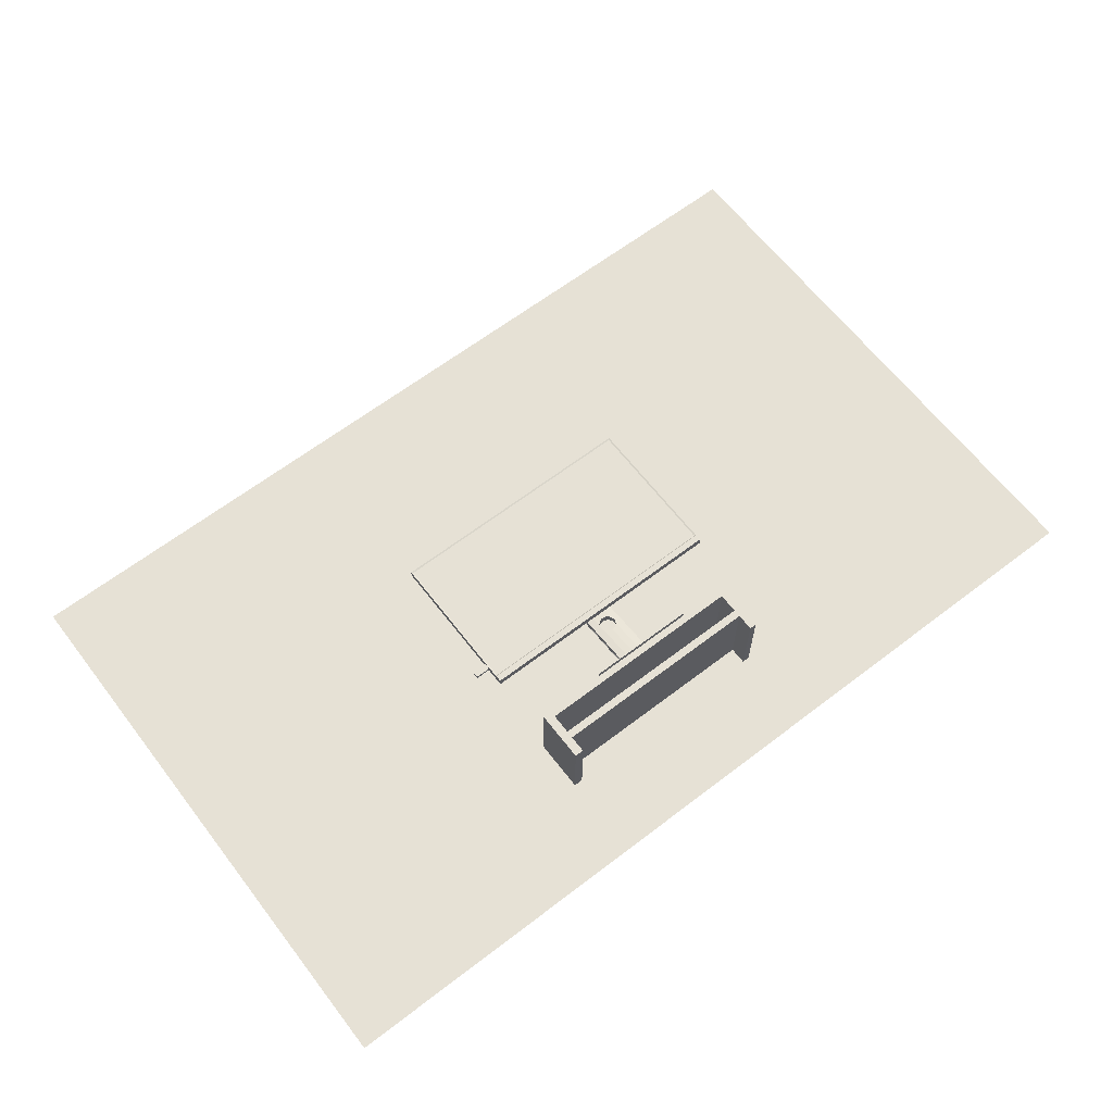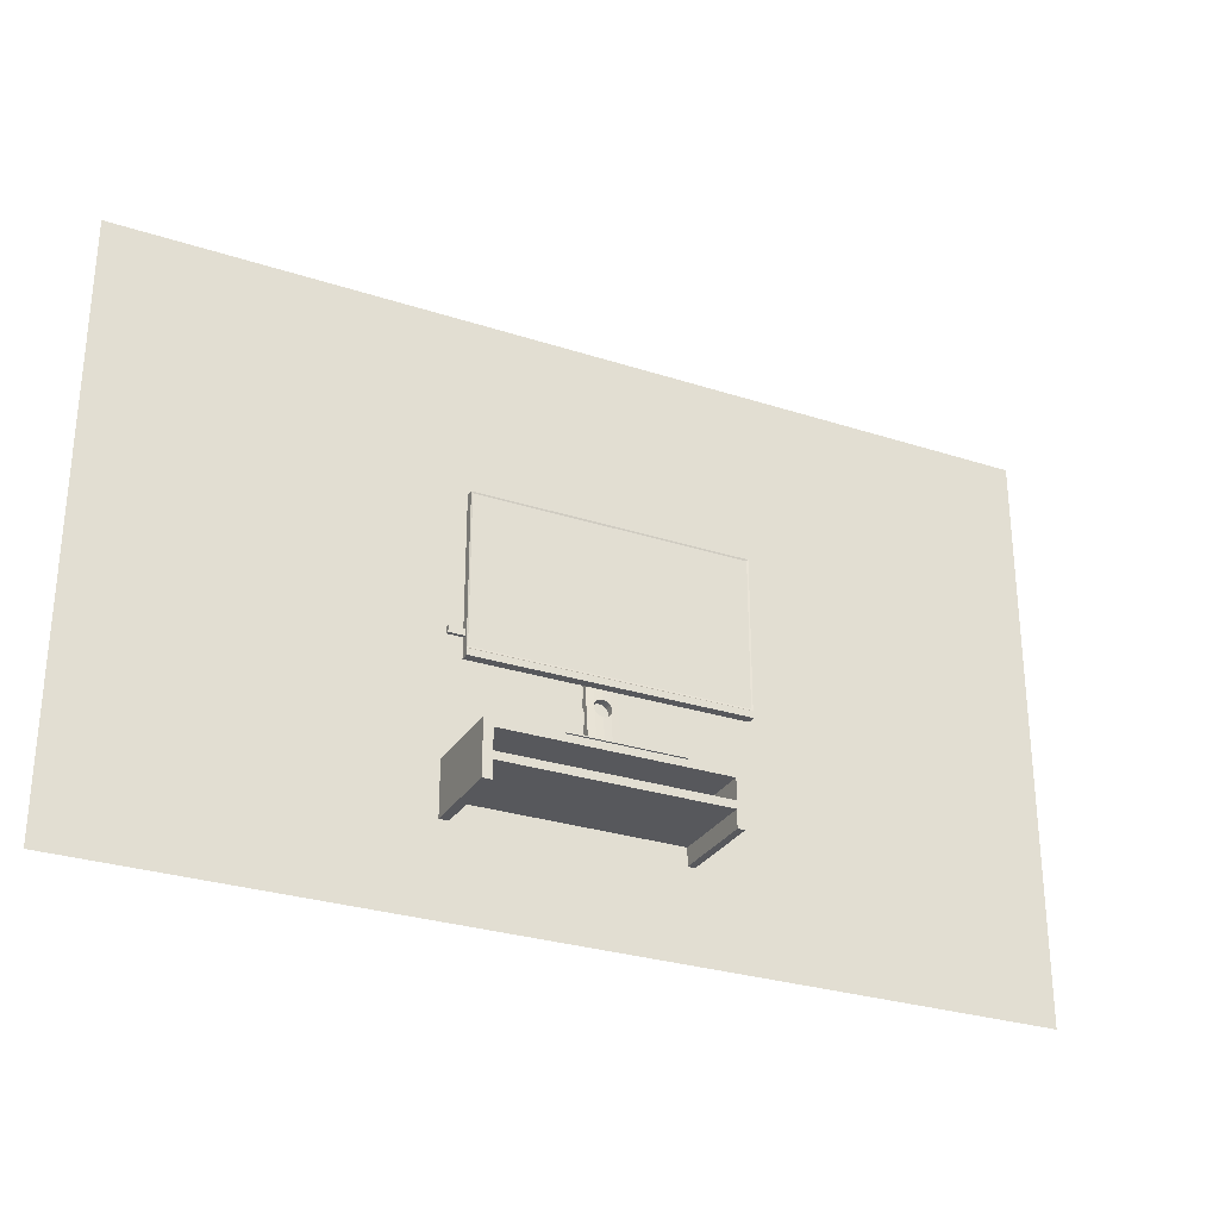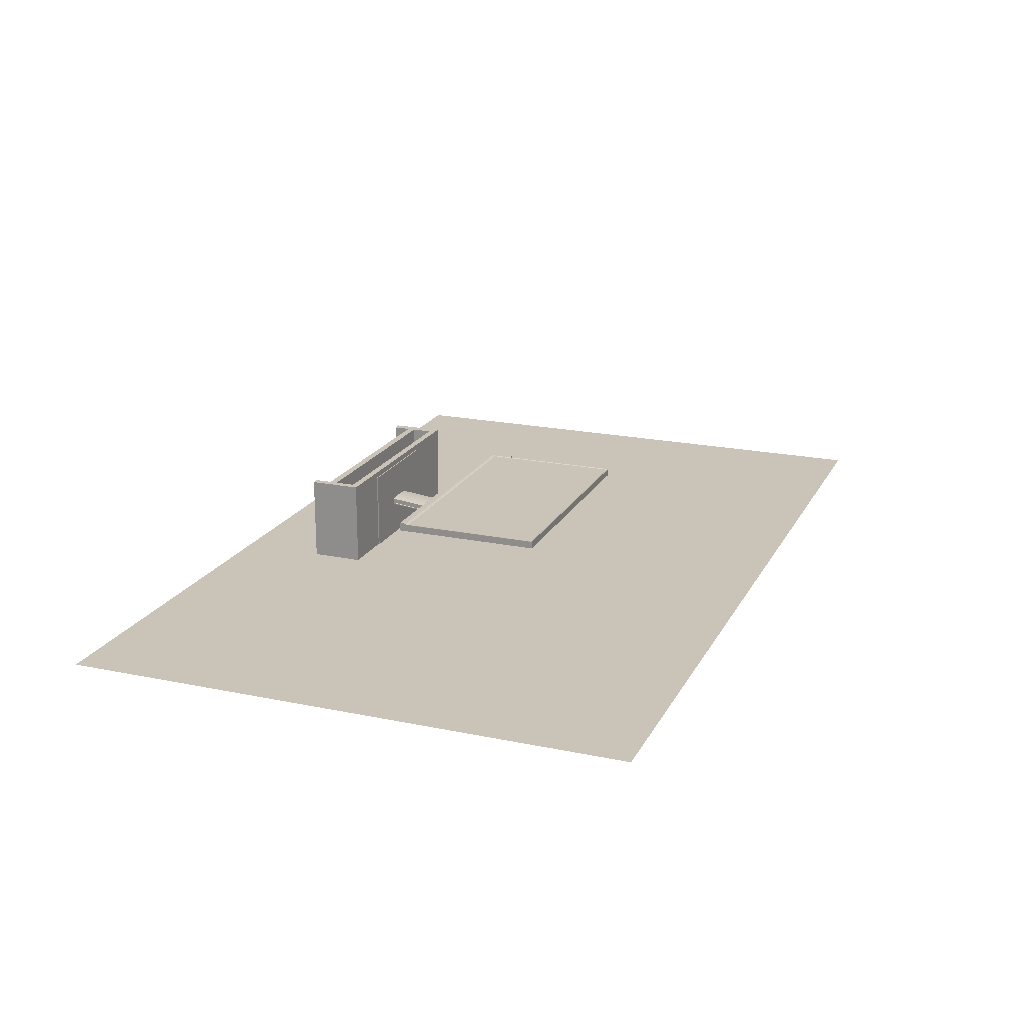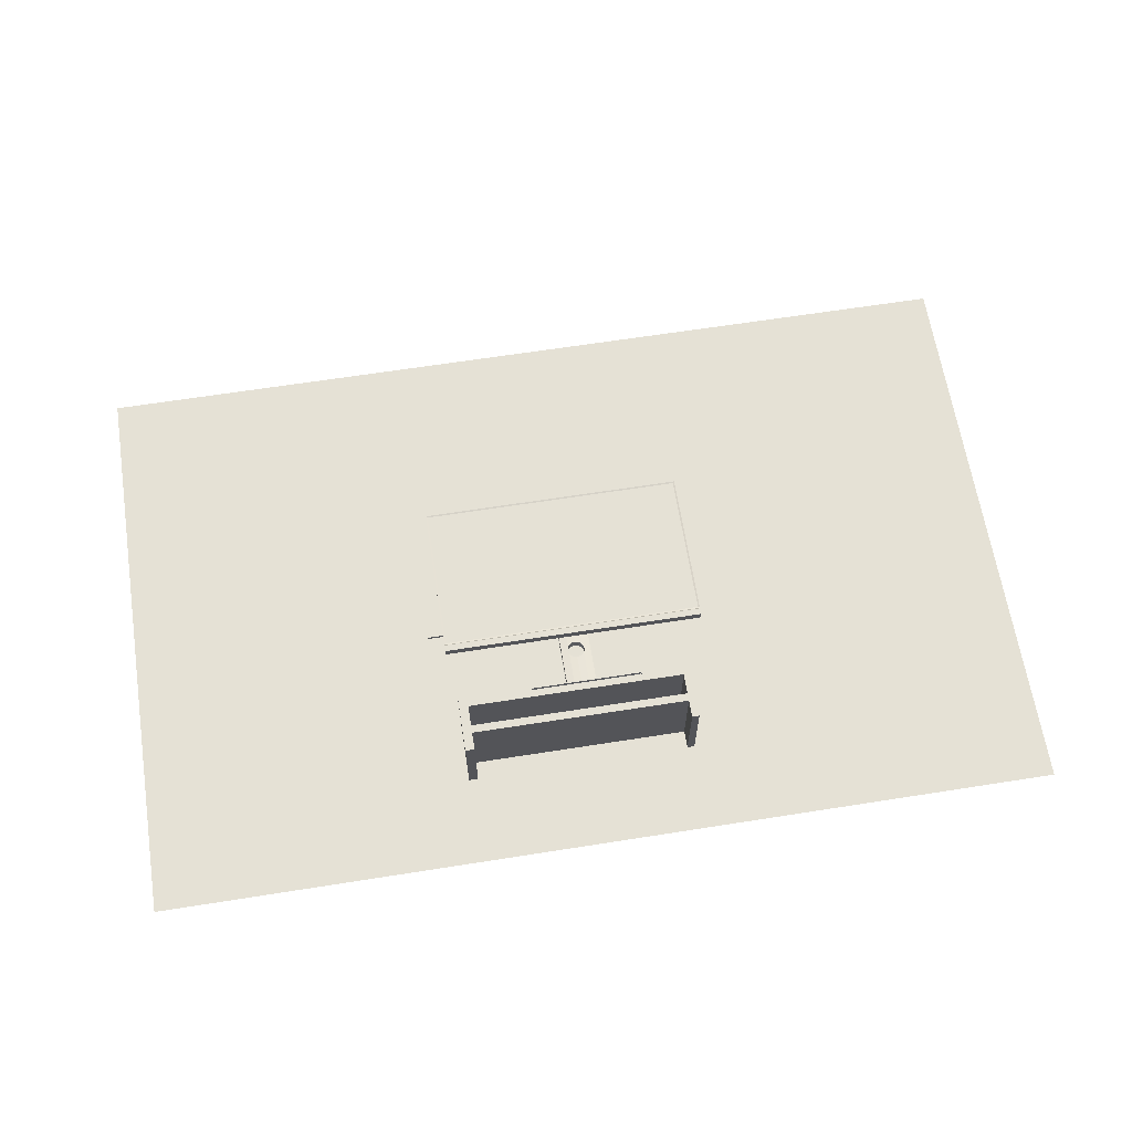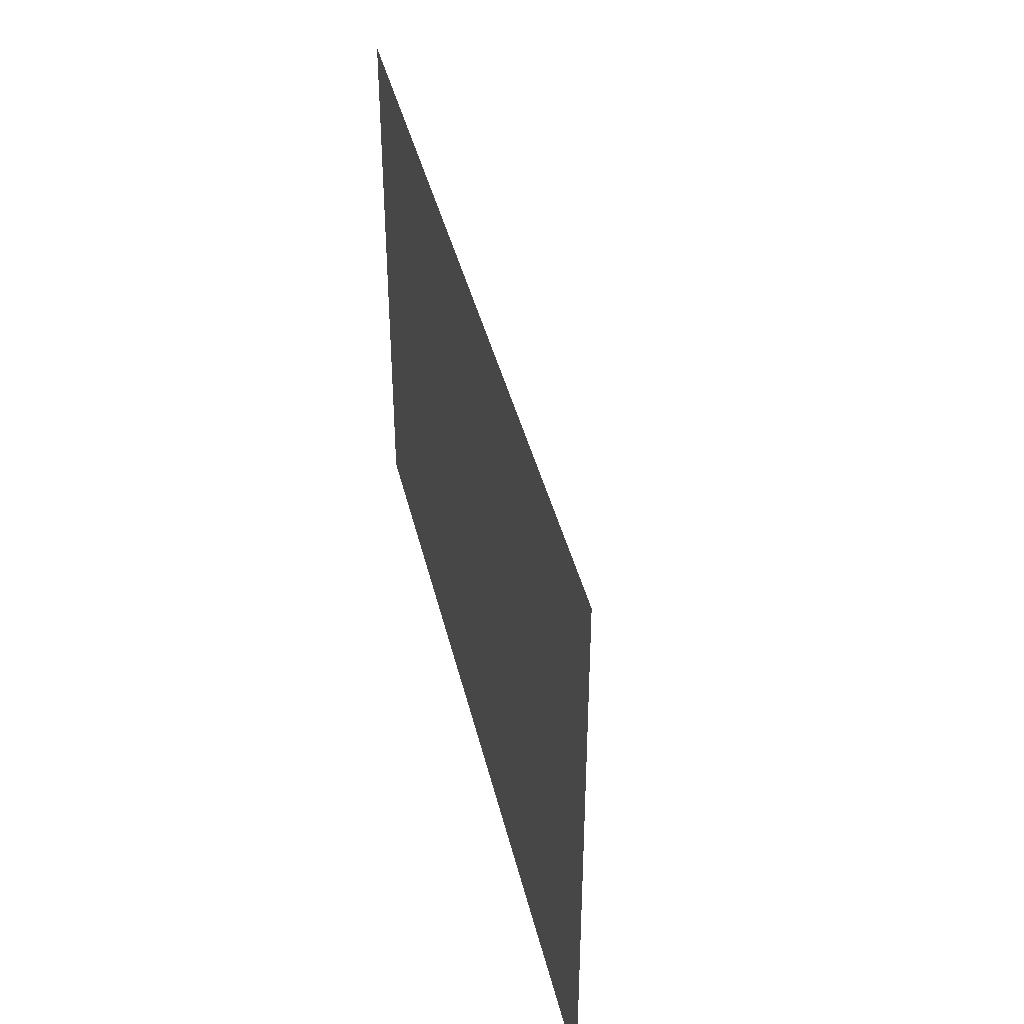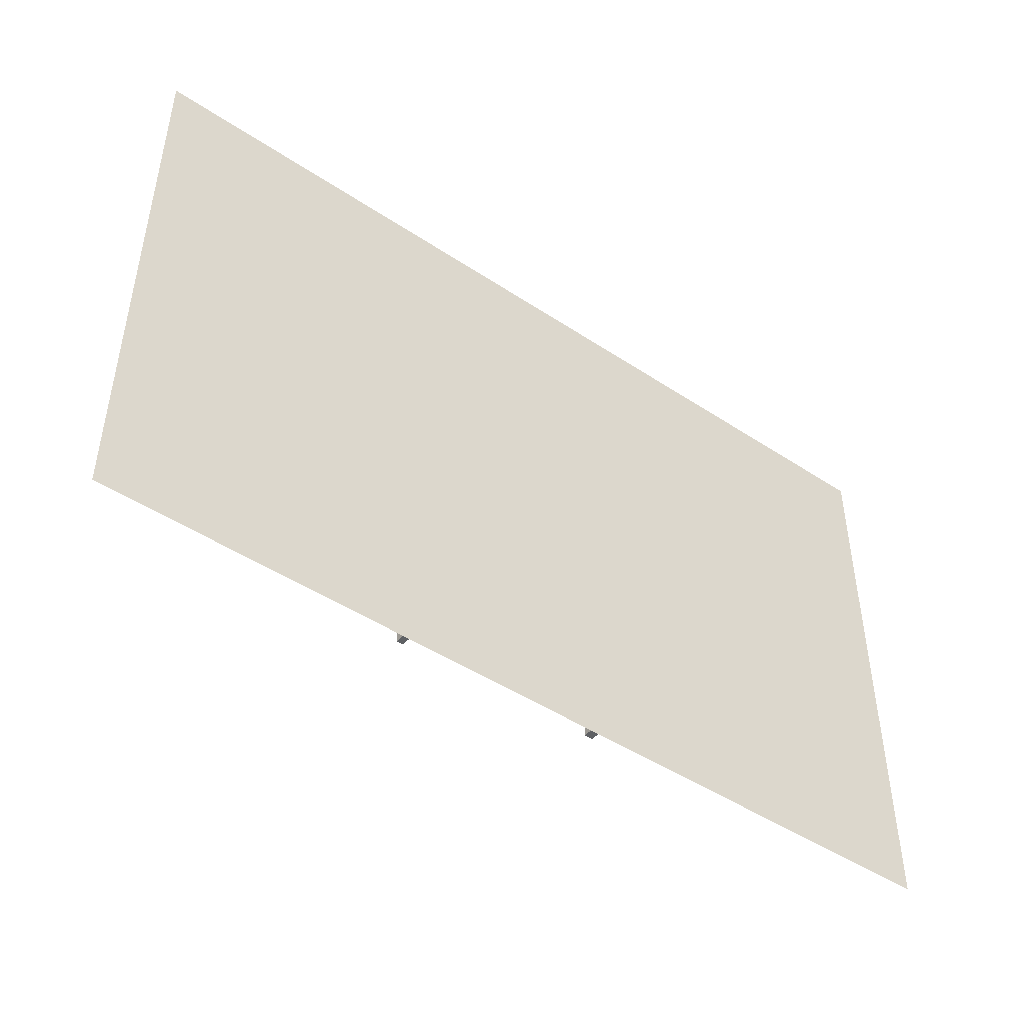
<metadata>
{"format":"obj","ext":"obj","renderer":"f3d","projection":"perspective","resolution":1024,"background":"white","views":[{"elev":64.2,"azim":-37.6,"up":"+Z"},{"elev":-28.8,"azim":-25.9,"up":"+Y"},{"elev":19.9,"azim":111.0,"up":"+Z"},{"elev":64.9,"azim":-9.0,"up":"+Z"},{"elev":40.1,"azim":-103.0,"up":"+Y"},{"elev":-46.4,"azim":142.9,"up":"+Y"}]}
</metadata>
<code>
o Screen
v -3.355 2.871 0.04816
v -3.315 6.648 0.007399
v -3.355 2.871 -0.1663
v -3.355 6.687 -0.1663
v 3.136 2.871 0.04816
v 3.096 6.648 0.007399
v 3.136 2.871 -0.1663
v 3.136 6.687 -0.1663
v -3.355 3.028 0.04816
v -3.355 3.028 -0.1663
v 3.136 3.028 -0.1663
v 3.136 3.028 0.04816
v -3.315 3.094 0.007399
v -3.355 3.054 -0.1663
v 3.136 3.054 -0.1663
v 3.096 3.094 0.007399
v -3.355 3.054 0.01721
v -3.355 6.687 0.01721
v 3.136 6.687 0.01721
v 3.136 3.054 0.01721
f 17 18 4 14
f 14 4 8 15
f 15 8 19 20
f 3 7 5 1
f 8 4 18 19
f 5 12 9 1
f 7 11 12 5
f 3 10 11 7
f 1 9 10 3
f 12 20 17 9
f 11 15 20 12
f 10 14 15 11
f 9 17 14 10
f 13 2 18 17
f 2 6 19 18
f 6 16 20 19
f 16 13 17 20
o Stick
v -3.73 3.34 -0.04294
v -3.73 3.496 -0.04294
v -3.73 3.34 -0.124
v -3.73 3.496 -0.124
v -3.354 3.34 -0.04294
v -3.354 3.496 -0.04294
v -3.354 3.34 -0.124
v -3.354 3.496 -0.124
f 21 22 24 23
f 23 24 28 27
f 27 28 26 25
f 25 26 22 21
f 23 27 25 21
f 28 24 22 26
o Seat
v -1.403 1.368 0.5747
v -1.403 1.368 -1.425
v 1.303 1.368 0.5747
v 1.303 1.368 -1.425
v -1.403 1.339 0.5747
v -1.403 1.339 -1.425
v 1.303 1.339 -1.425
v 1.303 1.339 0.5747
v -1.101 1.269 0.2592
v -1.363 1.334 0.5236
v -1.101 1.269 -1.11
v -1.363 1.334 -1.374
v 1.001 1.269 0.2592
v 1.263 1.334 0.5236
v 1.001 1.269 -1.11
v 1.263 1.334 -1.374
f 33 29 30 34
f 34 30 32 35
f 35 32 31 36
f 36 31 29 33
f 42 36 33 38
f 32 30 29 31
f 40 34 35 44
f 44 35 36 42
f 39 43 41 37
f 39 37 38 40
f 43 39 40 44
f 41 43 44 42
f 37 41 42 38
f 38 33 34 40
o Hover
v -0.4611 1.324 -0.3789
v -0.4611 4.978 -0.7645
v -0.4702 1.309 -0.5291
v -0.4702 4.962 -0.9147
v 0.2778 1.324 -0.3789
v 0.2778 4.978 -0.7645
v 0.2869 1.309 -0.5291
v 0.2869 4.962 -0.9147
v 0.0976 1.307 -0.5441
v -0.09168 1.307 -0.5487
v -0.281 1.307 -0.5441
v -0.281 4.96 -0.9296
v -0.09168 4.96 -0.9342
v 0.0976 4.96 -0.9296
v -0.2764 1.326 -0.364
v -0.09168 1.327 -0.3594
v 0.09305 1.326 -0.364
v 0.09305 4.979 -0.7495
v -0.09168 4.98 -0.7449
v -0.2764 4.979 -0.7495
v -0.4611 1.312 -0.4998
v -0.4611 4.965 -0.8854
v 0.2778 1.312 -0.4998
v 0.2778 4.965 -0.8854
v 0.09305 4.964 -0.8945
v -0.09168 4.964 -0.8973
v -0.2764 4.964 -0.8945
v -0.2764 1.311 -0.509
v -0.09168 1.31 -0.5118
v 0.09305 1.311 -0.509
v -0.4702 4.964 -0.8947
v 0.2869 1.311 -0.5092
v -0.4702 1.311 -0.5092
v 0.2869 4.964 -0.8947
v 0.0976 4.963 -0.9057
v -0.09168 4.963 -0.9091
v -0.281 4.963 -0.9057
v -0.281 1.31 -0.5201
v -0.09168 1.309 -0.5235
v 0.0976 1.31 -0.5201
v 0.1069 2.541 -0.6735
v 0.0976 2.523 -0.6724
v 0.0976 2.719 -0.6931
v 0.1069 2.702 -0.6905
v 0.123 2.621 -0.6807
v 0.1189 2.58 -0.6767
v 0.1189 2.662 -0.6854
v -0.2995 2.64 -0.5045
v -0.2955 2.681 -0.5085
v -0.2835 2.72 -0.5117
v -0.2835 2.56 -0.4947
v -0.2764 2.547 -0.4928
v -0.2764 2.734 -0.5125
v -0.2955 2.599 -0.4999
v 0.1069 2.56 -0.4953
v 0.1069 2.72 -0.5123
v 0.09305 2.534 -0.4914
v 0.09305 2.746 -0.5138
v 0.123 2.64 -0.5051
v 0.1189 2.599 -0.5004
v 0.1189 2.681 -0.5091
v 0.02909 2.815 -0.5195
v 0.0611 2.492 -0.4862
v 0.0611 2.789 -0.5175
v 0.08737 2.523 -0.4902
v 0.08737 2.757 -0.5148
v -0.09168 2.431 -0.4759
v -0.08828 2.43 -0.476
v -0.09168 2.85 -0.5202
v -0.04707 2.434 -0.4774
v -0.04707 2.846 -0.5209
v -0.08828 2.851 -0.5203
v -0.007435 2.834 -0.5206
v -0.007435 2.446 -0.4797
v 0.02909 2.466 -0.4826
v -0.1295 2.847 -0.5207
v -0.1295 2.434 -0.4773
v -0.2639 2.757 -0.5147
v -0.2639 2.523 -0.49
v -0.2377 2.492 -0.486
v -0.2377 2.789 -0.5174
v -0.2056 2.815 -0.5193
v -0.2056 2.466 -0.4825
v -0.1691 2.446 -0.4795
v -0.1691 2.834 -0.5205
v -0.2955 2.58 -0.6773
v -0.2995 2.621 -0.6813
v -0.2955 2.662 -0.6859
v -0.2835 2.541 -0.6741
v -0.281 2.536 -0.6738
v -0.281 2.706 -0.6917
v -0.2835 2.701 -0.691
v -0.2639 2.504 -0.6708
v -0.2639 2.738 -0.6955
v -0.2377 2.472 -0.6681
v -0.2377 2.77 -0.6995
v -0.2056 2.796 -0.703
v -0.2056 2.446 -0.6661
v -0.1691 2.427 -0.665
v -0.1691 2.815 -0.7059
v -0.1295 2.827 -0.7082
v -0.1295 2.415 -0.6647
v -0.09168 2.411 -0.6652
v -0.09168 2.83 -0.7095
v -0.08828 2.831 -0.7094
v -0.08828 2.41 -0.6651
v -0.04707 2.415 -0.6645
v -0.04707 2.827 -0.708
v -0.007435 2.427 -0.6648
v 0.02909 2.796 -0.7028
v 0.02909 2.446 -0.666
v -0.007435 2.815 -0.7058
v 0.0611 2.472 -0.668
v 0.0611 2.77 -0.6993
v 0.08737 2.738 -0.6953
v 0.08737 2.504 -0.6707
f 82 83 73 72
f 51 90 89
f 75 48 47 77
f 45 98 92
f 69 62 50 68
f 74 67 49 61
f 72 59 45 65
f 70 63 62 69
f 118 114 60 61
f 73 74 61 60
f 70 71 64 63
f 50 105 103
f 117 106 62
f 119 118 61
f 64 125 126
f 59 128 127
f 131 130 47
f 141 56 144
f 55 139 142
f 154 156 58
f 61 49 99 101
f 73 60 59 72
f 84 74 73 83
f 80 81 71 70
f 79 80 70 69
f 78 79 69 68
f 81 75 66 71
f 77 82 72 65
f 46 66 65 45
f 52 78 76 51
f 66 75 77 65
f 47 55 82 77
f 56 48 75 81
f 51 76 84 53
f 58 57 80 79
f 53 85 90 51
f 56 81 80 57
f 55 54 83 82
f 68 50 49 67
f 129 120 63 64
f 60 121 128 59
f 53 54 151 153
f 62 102 100 50
f 76 67 74 84
f 56 135 136 48
f 52 51 89
f 53 86 85
f 91 88 52
f 89 91 52
f 58 52 88 87
f 46 45 92
f 133 55 47 130
f 59 96 95
f 93 94 46
f 92 93 46
f 59 95 98 45
f 49 50 103
f 64 46 94 97
f 104 99 49
f 103 104 49
f 50 100 105
f 110 102 62
f 57 145 144 56
f 63 113 116
f 63 116 115
f 108 110 62
f 106 108 62
f 112 111 60
f 143 146 54 55
f 61 101 109
f 61 109 107
f 114 112 60
f 61 107 119
f 120 113 63
f 63 115 117 62
f 64 97 122
f 64 122 125
f 126 129 64
f 123 96 59
f 71 66 46 64
f 60 111 121
f 124 123 59
f 127 124 59
f 134 55 133
f 52 58 79 78
f 47 48 131
f 132 48 136
f 48 132 131
f 135 56 138
f 156 152 57 58
f 138 56 140
f 57 148 145
f 140 56 141
f 146 147 54
f 55 134 137
f 55 137 139
f 142 143 55
f 149 148 57
f 58 87 159
f 58 159 158
f 152 149 57
f 58 158 154
f 86 53 160
f 160 53 157
f 54 147 150
f 54 150 151
f 157 53 155
f 155 53 153
f 53 84 83 54
f 78 68 67 76
f 120 145 149 116
f 126 141 144 129
f 123 124 139 137
f 151 114 118 153
f 153 118 119 155
f 124 127 142 139
f 155 119 107 157
f 98 95 133 130
f 92 98 130 131
f 92 131 132 93
f 88 100 110 159
f 110 108 158 159
f 108 106 154 158
f 117 115 152 156
f 128 121 146 143
f 115 116 149 152
f 121 111 112
f 129 144 145 120
f 106 117 156 154
f 125 140 141 126
f 122 138 140 125
f 104 90 85 99
f 90 104 103 89
f 94 136 138 122
f 88 91 105 100
f 133 95 123 137
f 157 107 109 160
f 127 128 143 142
f 150 112 114 151
f 145 148 149
f 99 85 160 109
f 93 132 136 94
f 91 89 103 105
f 87 88 159
f 100 102 110
f 109 101 99
f 85 86 160
f 150 147 146
f 137 134 133
f 95 96 123
f 97 94 122
f 136 135 138
f 150 146 121 112
f 116 113 120
o ScreenShow
v -3.315 6.648 0.007399
v 3.096 6.648 0.007399
v -3.315 3.094 0.007399
v 3.096 3.094 0.007399
f 164 162 161 163
o Frame
v -3.218 1.265 0.6648
v -3.218 1.089 0.6648
v -3.218 1.265 -1.489
v -3.218 1.089 -1.489
v 2.507 1.265 0.6648
v 2.507 1.089 0.6648
v 2.507 1.265 -1.489
v 2.507 1.089 -1.489
v -3.218 -0.03535 0.6648
v -3.218 -0.03535 -1.489
v -2.995 -0.03535 -1.489
v -2.995 -0.03535 0.6648
v -2.995 1.265 -1.489
v -2.995 1.089 -1.489
v -2.995 1.265 0.6648
v -2.995 1.089 0.6648
v 2.328 1.089 -1.489
v 2.328 1.265 0.6648
v 2.328 1.265 -1.489
v 2.328 1.089 0.6648
v 2.507 -0.03111 0.6648
v 2.507 -0.03111 -1.489
v 2.328 -0.03111 -1.489
v 2.328 -0.03111 0.6648
v -2.995 0.5854 0.6648
v -2.995 0.5854 -1.489
v -3.218 0.5854 -1.489
v -3.218 0.5854 0.6648
v -3.218 0.396 -1.489
v -3.218 0.396 0.6648
v -2.995 0.396 0.6648
v -2.995 0.396 -1.489
v 2.327 0.3952 0.6648
v 2.327 0.5864 0.6648
v 2.327 0.3952 -1.489
v 2.327 0.5864 -1.489
v 2.507 0.5873 -1.489
v 2.507 0.5873 0.6648
v 2.507 0.3945 -1.489
v 2.507 0.3945 0.6648
f 165 167 168 166
f 183 171 172 181
f 171 169 170 172
f 179 165 166 180
f 183 182 169 171
f 196 175 174 193
f 195 176 175 196
f 175 176 173 174
f 194 173 176 195
f 193 174 173 194
f 181 184 180 178
f 167 165 179 177
f 182 179 180 184
f 167 177 178 168
f 169 182 184 170
f 204 185 186 203
f 177 179 182 183
f 177 183 181 178
f 186 185 188 187
f 199 187 188 197
f 197 188 185 204
f 203 186 187 199
f 168 191 192 166
f 166 192 189 180
f 180 189 190 178
f 178 190 191 168
f 191 193 194 192
f 192 194 195 189
f 196 199 197 195
f 190 196 193 191
f 190 200 199 196
f 189 198 200 190
f 195 197 198 189
f 172 201 200 181
f 184 198 202 170
f 181 200 198 184
f 170 202 201 172
f 201 203 199 200
f 198 197 204 202
f 202 204 203 201
o Wall
v -11.24 -2.175 -1.506
v 11.28 -2.175 -1.506
v -11.24 12.04 -1.506
v 11.28 12.04 -1.506
f 205 206 208 207

</code>
